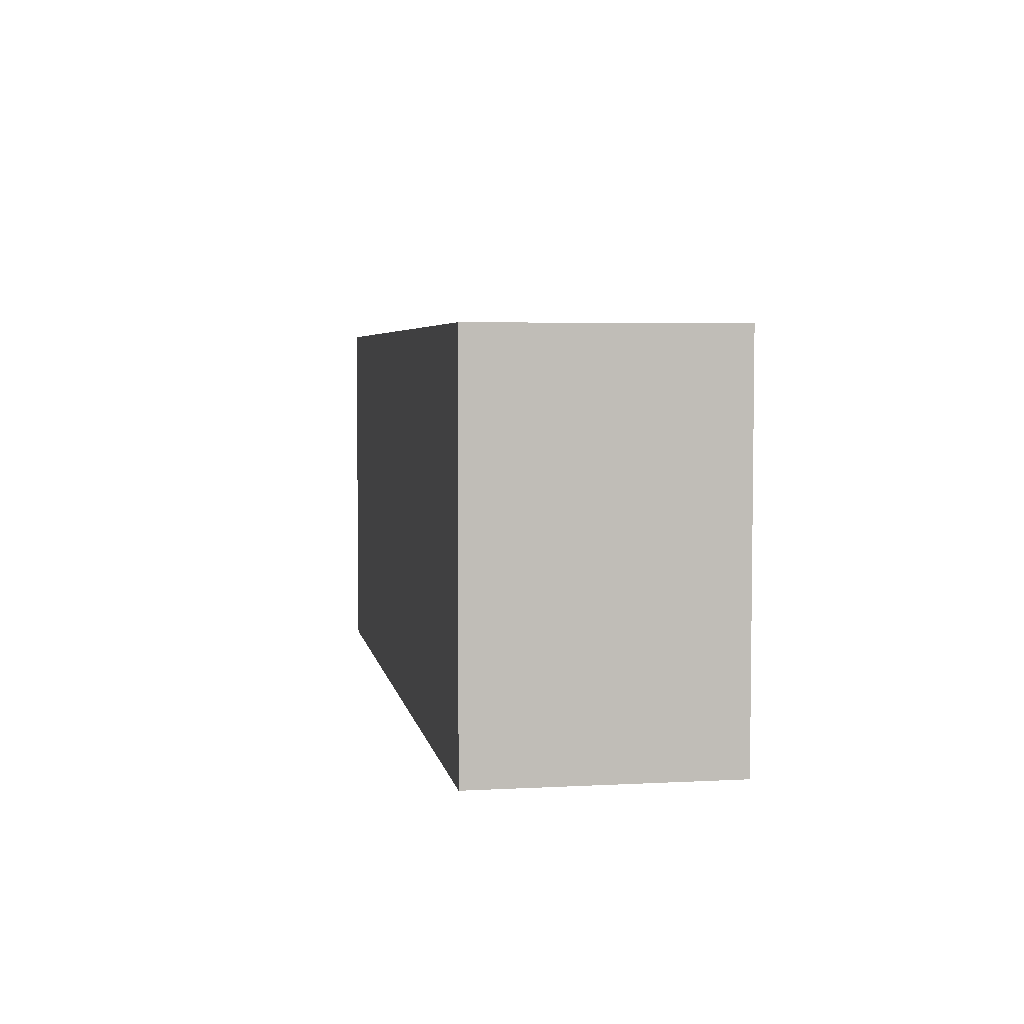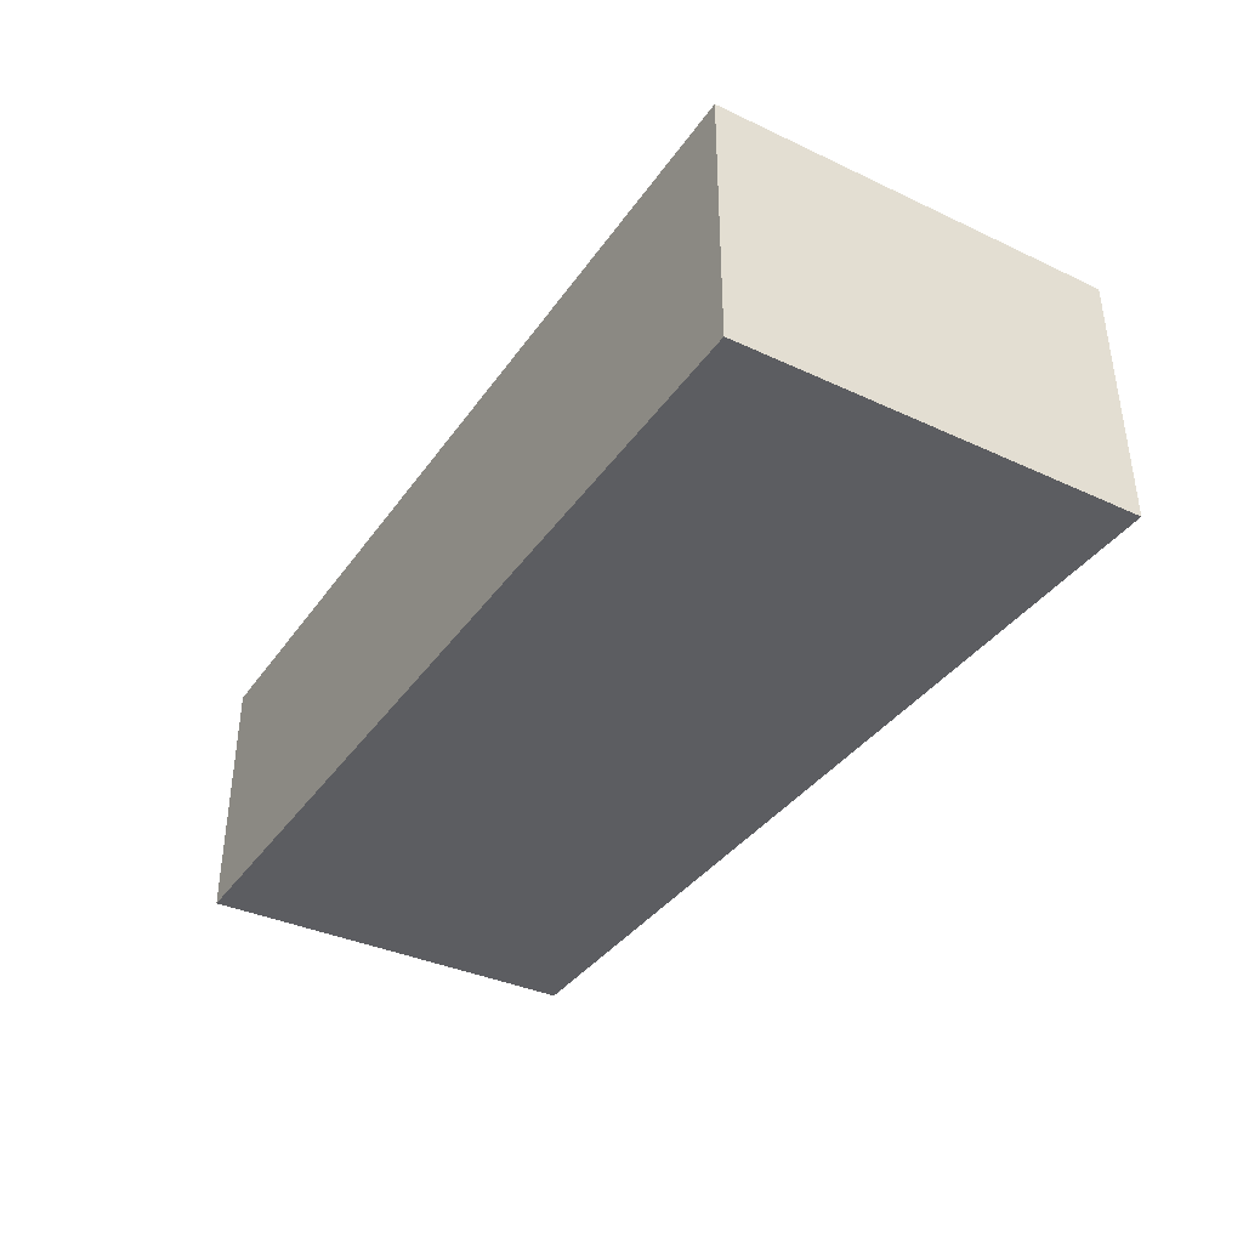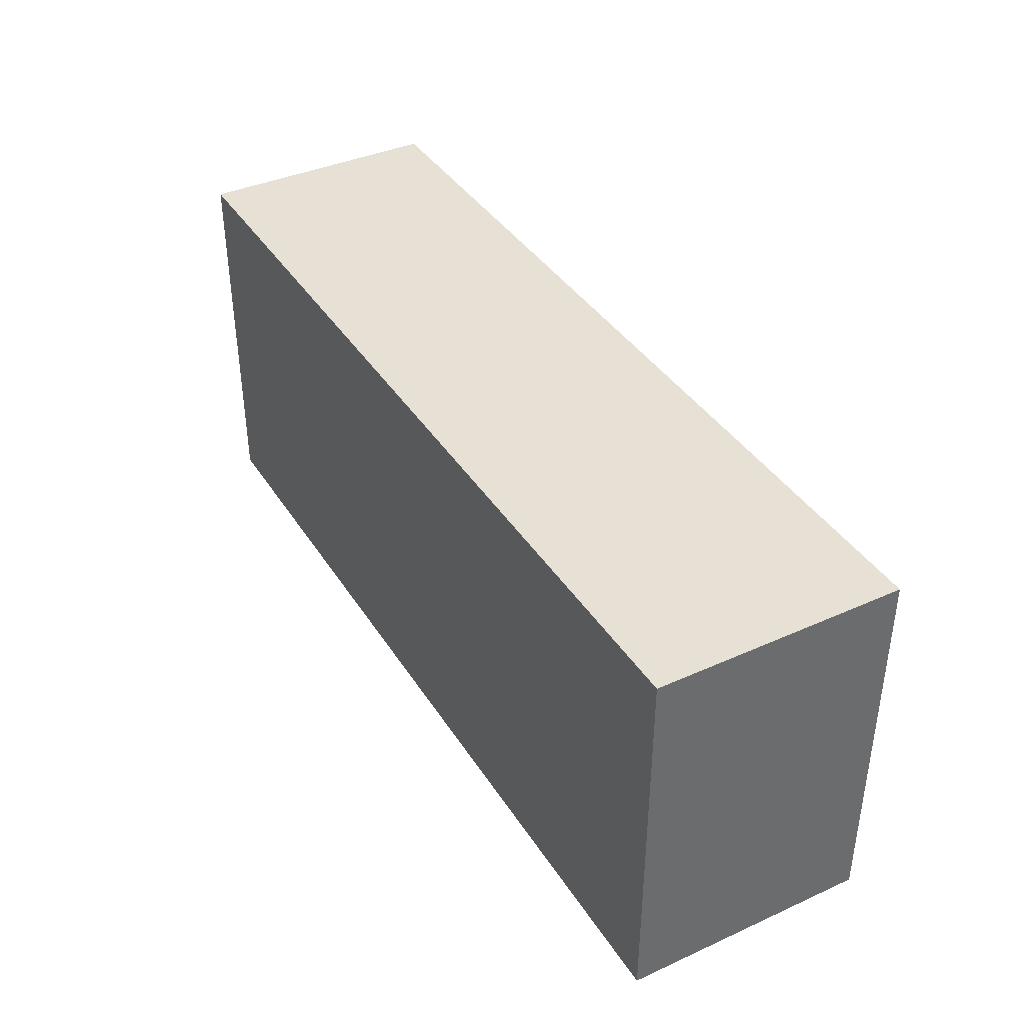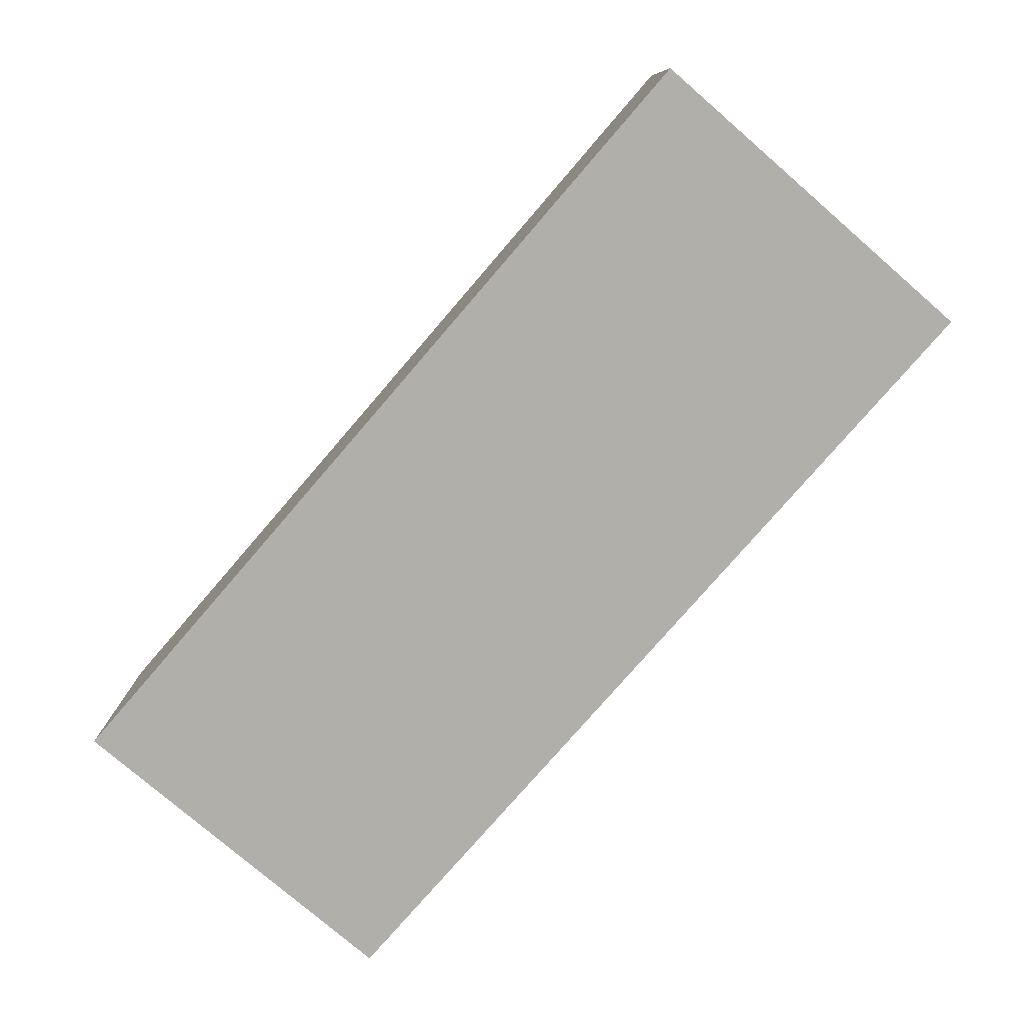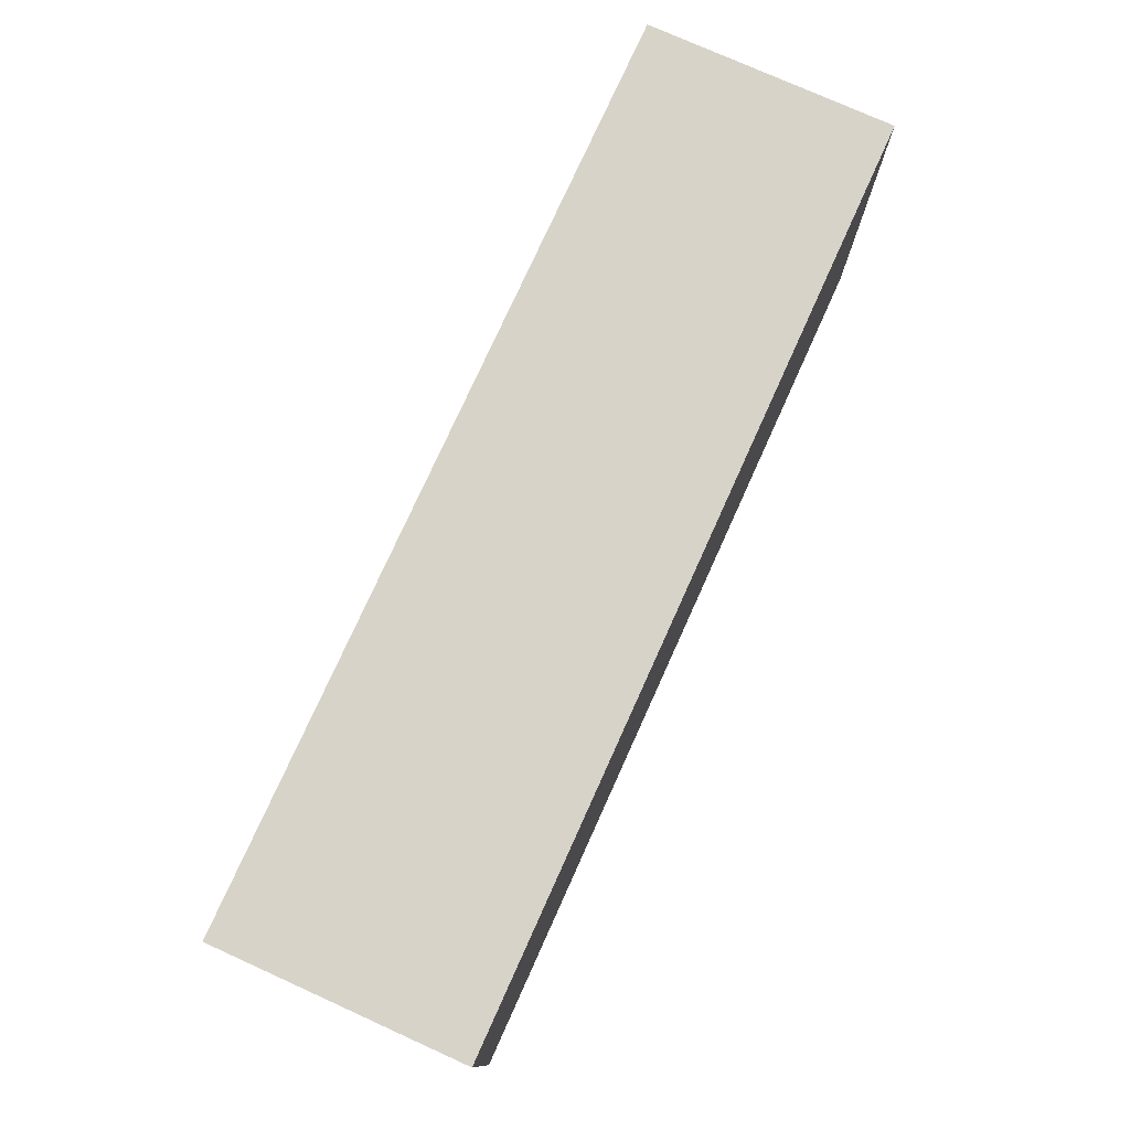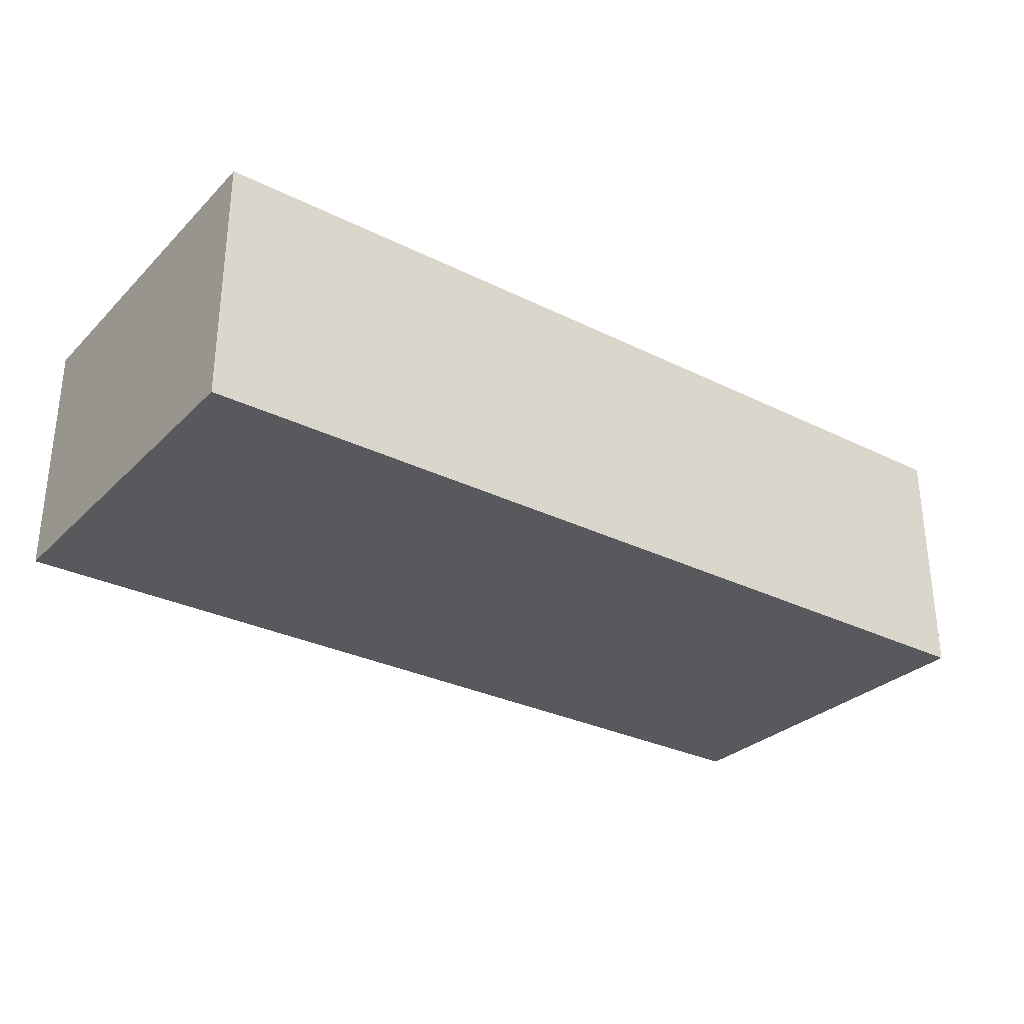
<metadata>
{"format":"obj","ext":"obj","renderer":"f3d","projection":"perspective","resolution":1024,"background":"white","views":[{"elev":4.6,"azim":-99.8,"up":"+Y"},{"elev":-37.1,"azim":-120.8,"up":"+Z"},{"elev":39.1,"azim":-119.3,"up":"+Y"},{"elev":-78.0,"azim":49.2,"up":"+Z"},{"elev":76.6,"azim":114.3,"up":"+Y"},{"elev":-29.9,"azim":144.1,"up":"+Z"}]}
</metadata>
<code>
v 0.065 -0.027 -0.0175
v 0.065 -0.027 0.0175
v -0.065 -0.027 0.0175
v -0.065 -0.027 -0.0175
v 0.065 0.027 -0.0175
v 0.065 0.027 0.0175
v -0.065 0.027 0.0175
v -0.065 0.027 -0.0175
f 1 2 3
f 5 8 7
f 1 5 6
f 2 6 7
f 7 8 4
f 1 4 8
f 4 1 3
f 6 5 7
f 2 1 6
f 3 2 7
f 3 7 4
f 5 1 8

</code>
